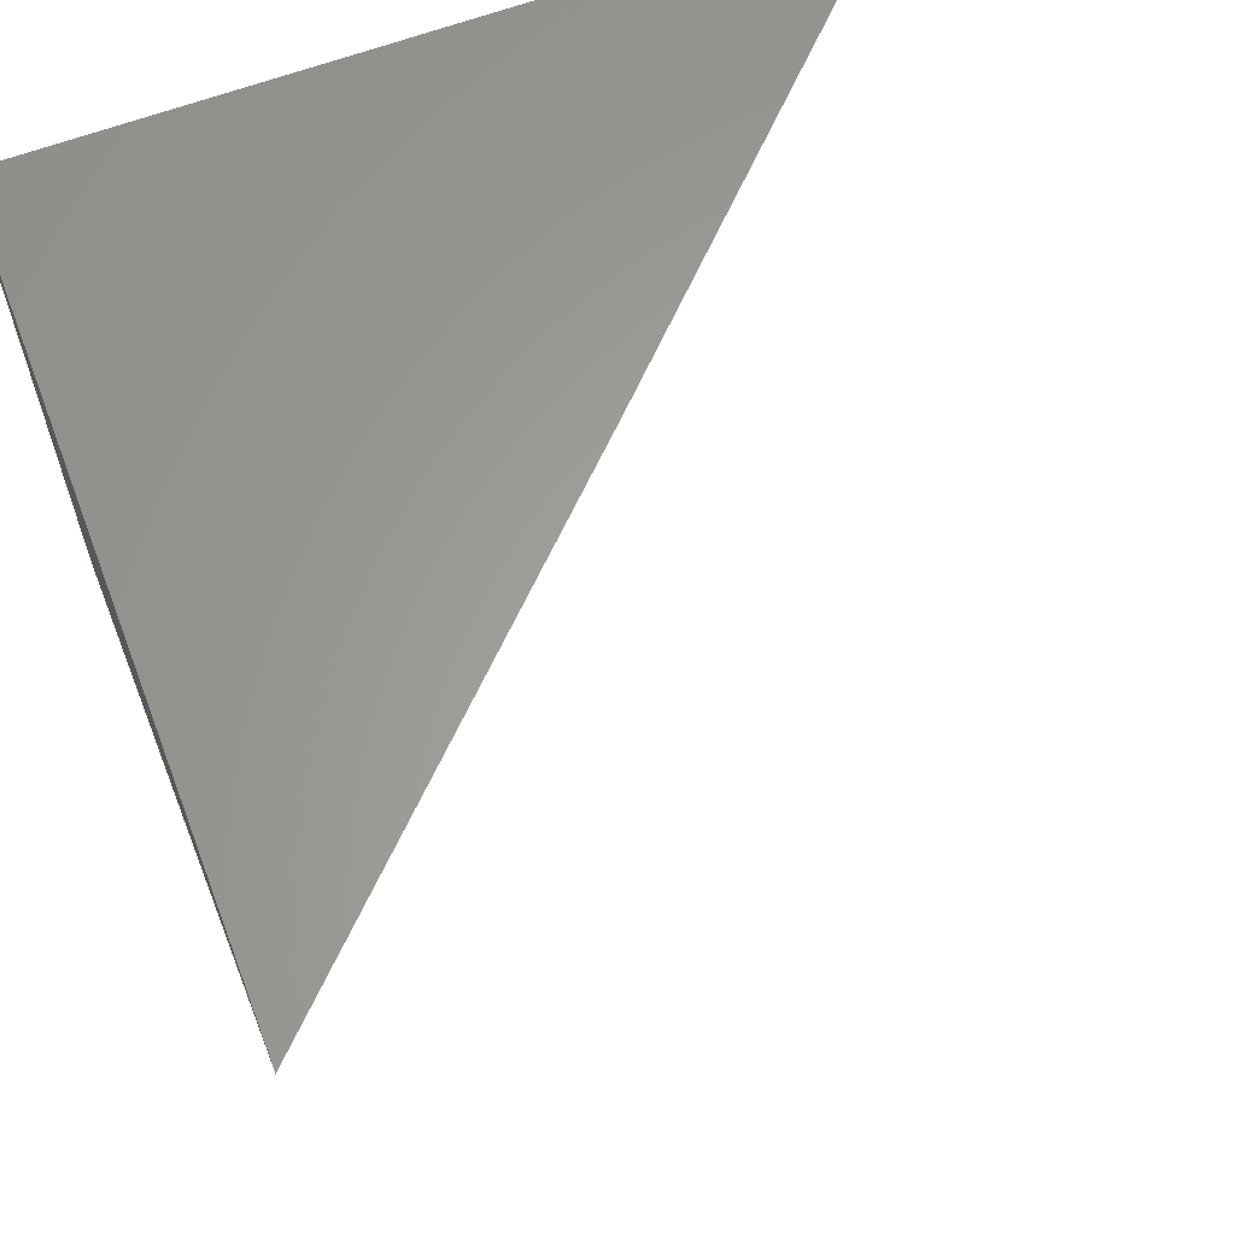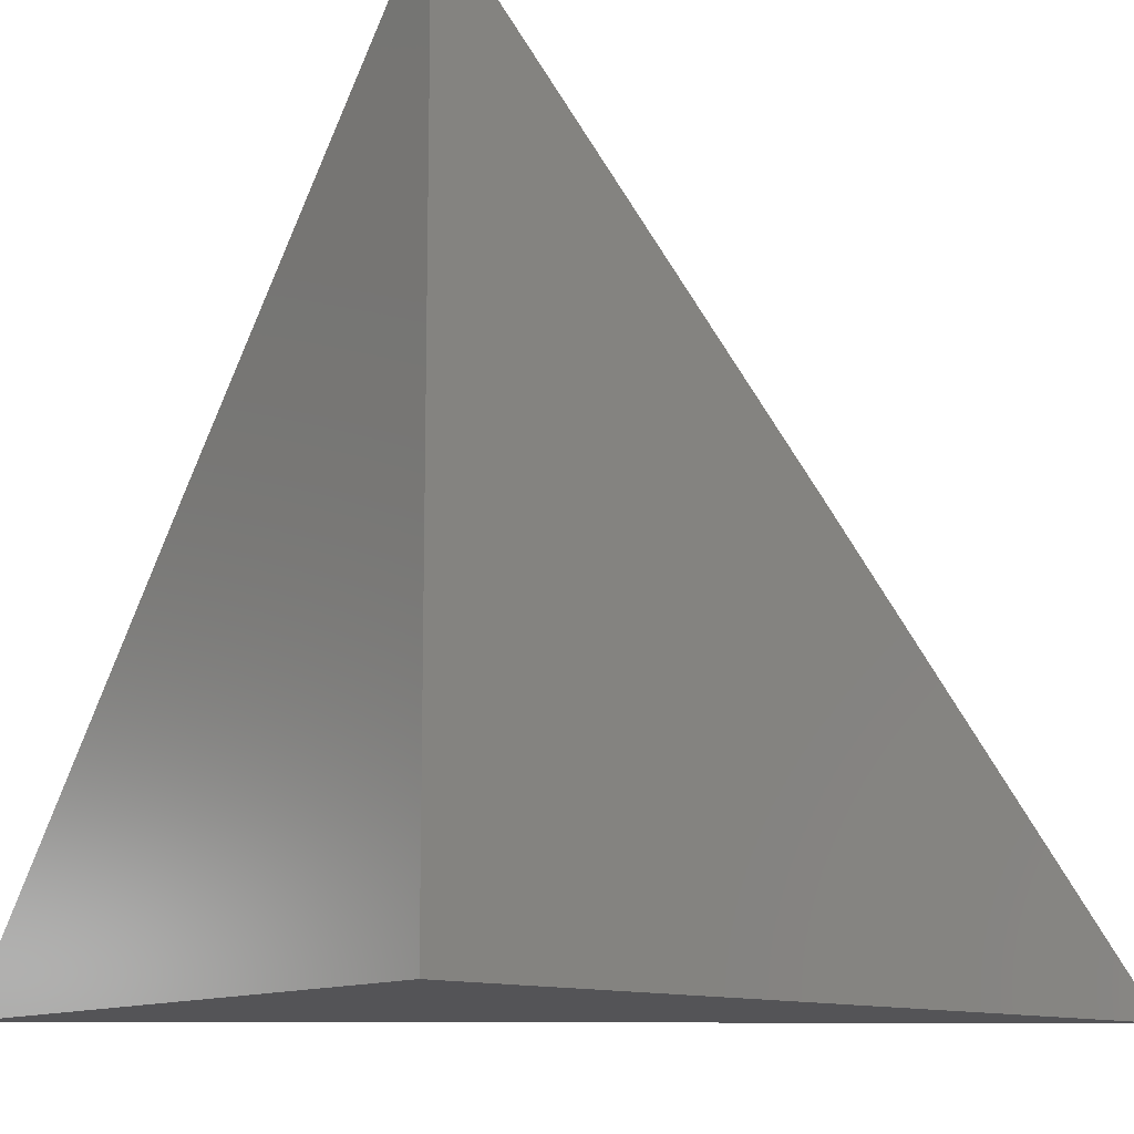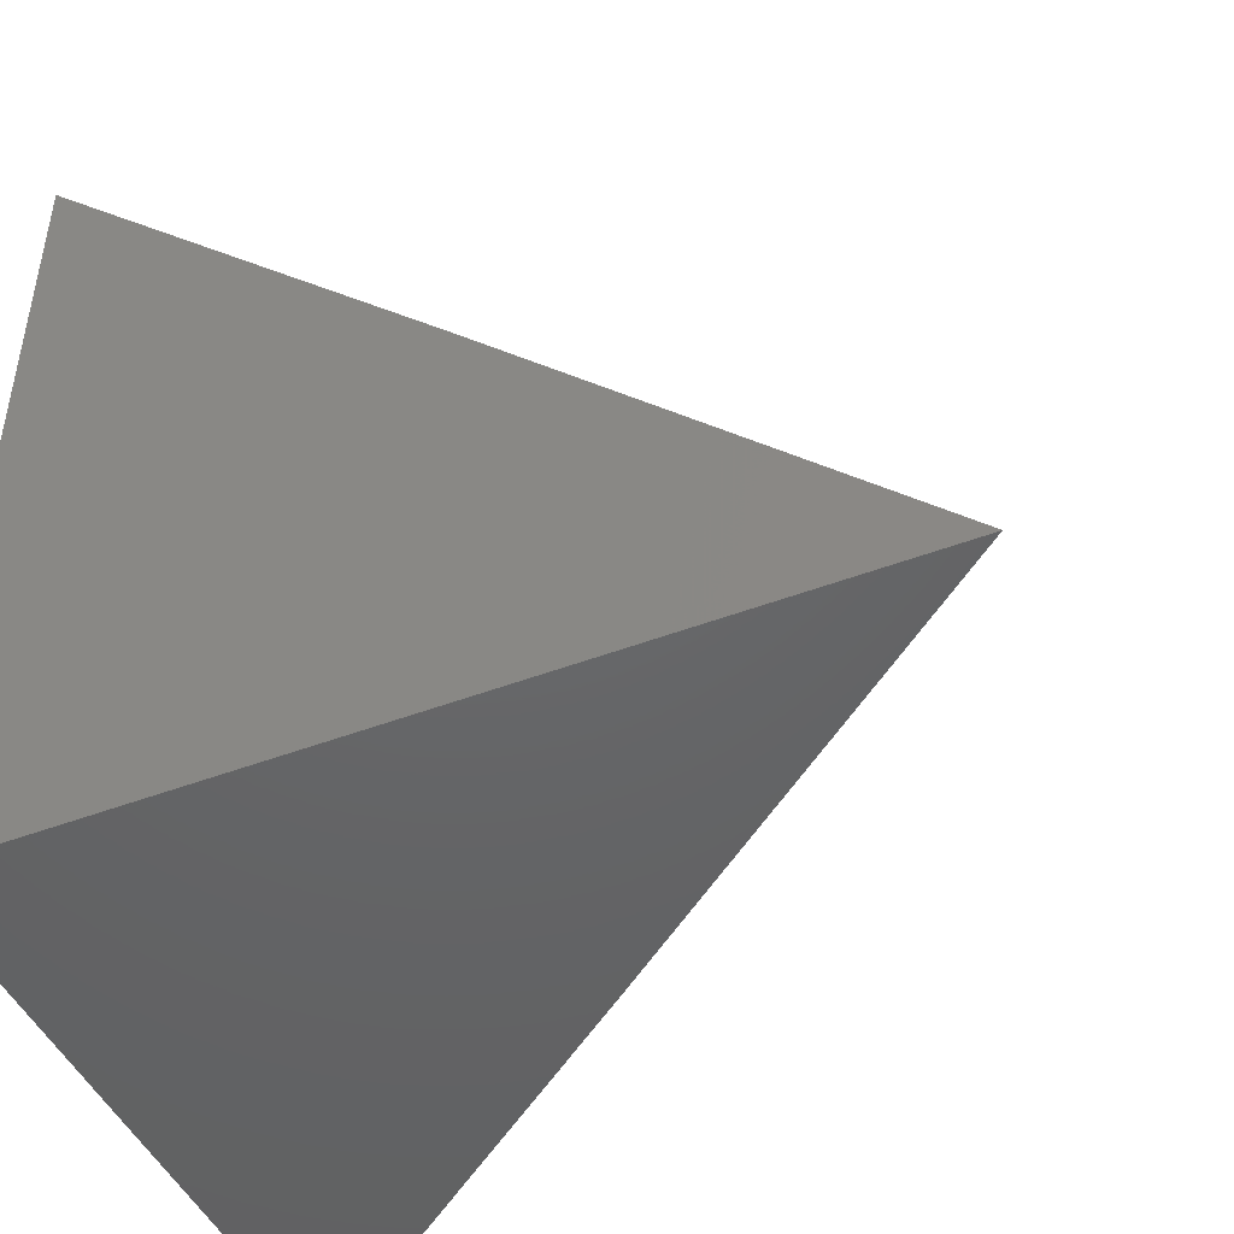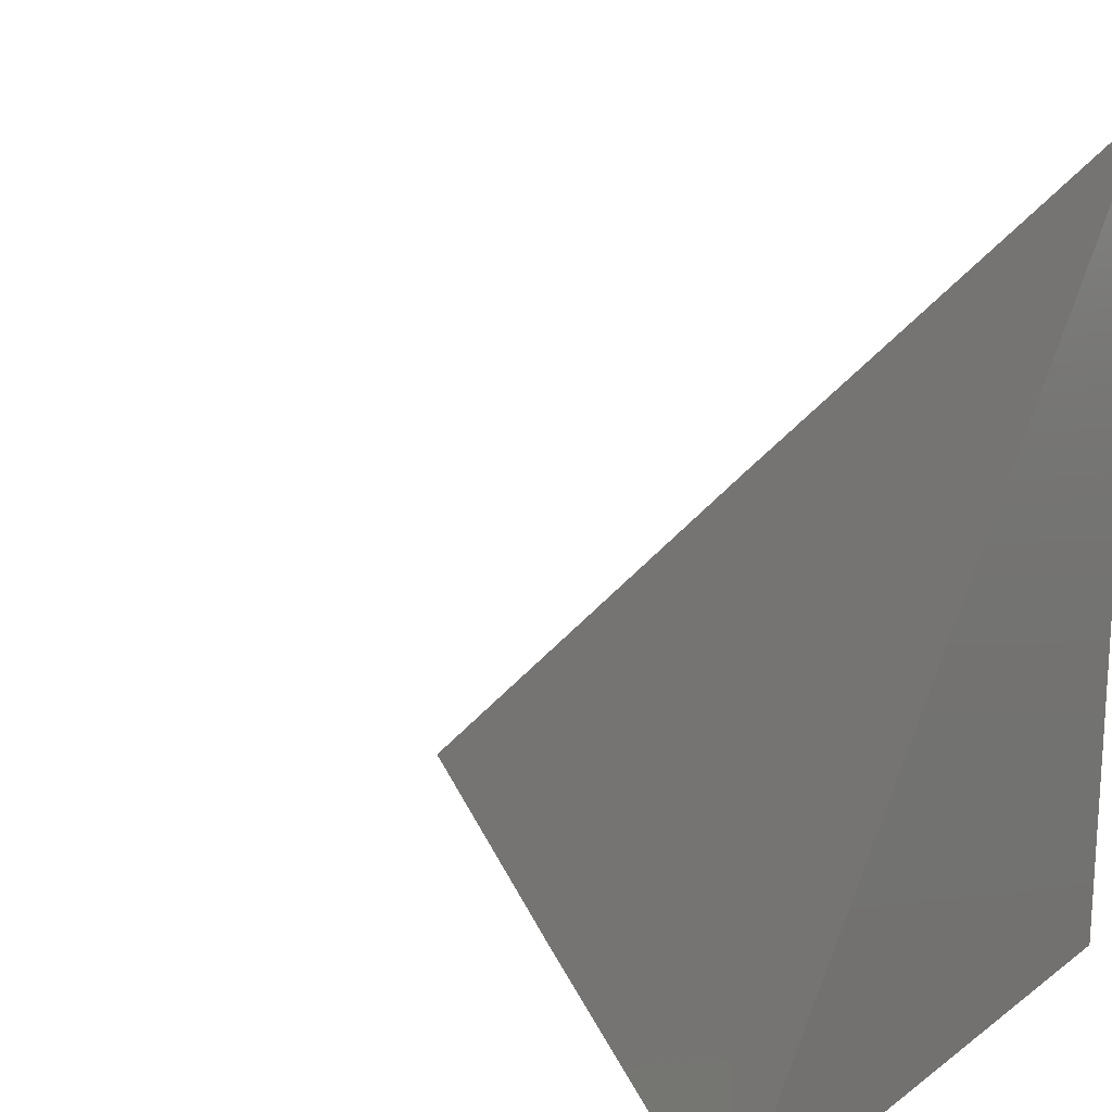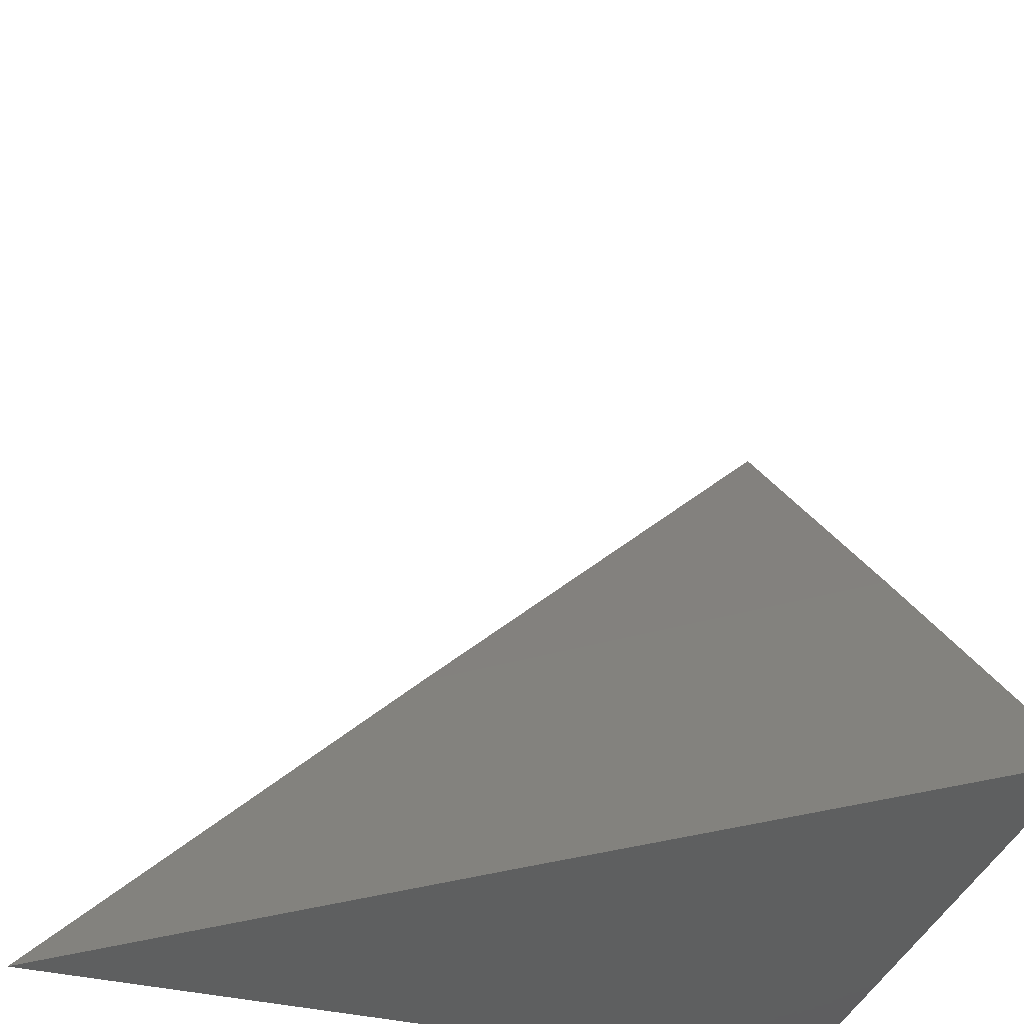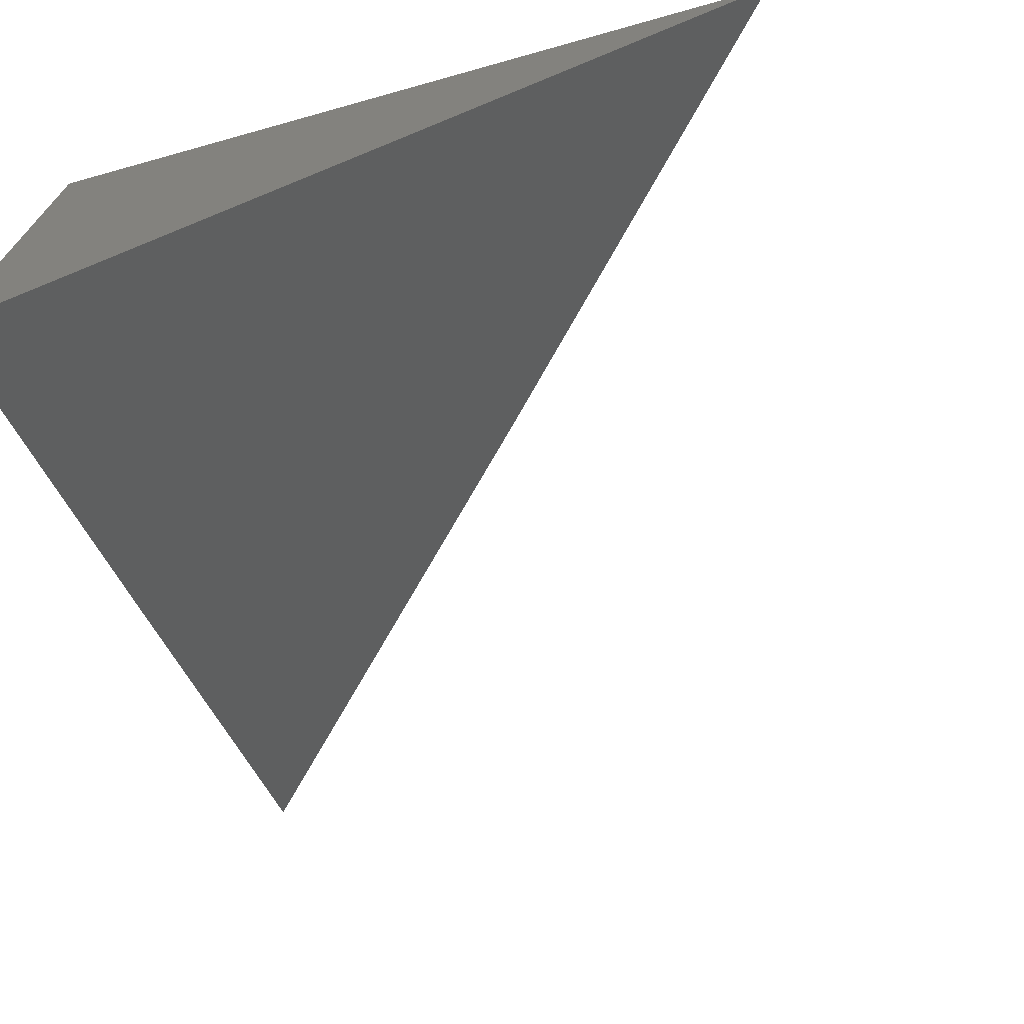
<metadata>
{"format":"stl","ext":"stl","renderer":"f3d","projection":"perspective","resolution":1024,"background":"white","views":[{"elev":62.1,"azim":69.0,"up":"+Z"},{"elev":-12.5,"azim":-40.0,"up":"+Y"},{"elev":-46.6,"azim":23.5,"up":"+Y"},{"elev":18.5,"azim":-143.7,"up":"+Y"},{"elev":-37.2,"azim":162.5,"up":"+Y"},{"elev":-71.3,"azim":15.6,"up":"+Z"}]}
</metadata>
<code>
# stl→obj: 7 verts, 10 faces
v 6 6.092 -8
v 6.046 6.046 -8
v 6 6.046 -8.037
v 6 6 -8.073
v 6.046 6 -8.037
v 6.092 6 -8
v 6 6 -8
f 1 2 3
f 3 2 4
f 4 2 5
f 5 2 6
f 4 5 7
f 7 5 6
f 6 2 7
f 7 2 1
f 1 3 7
f 7 3 4

</code>
